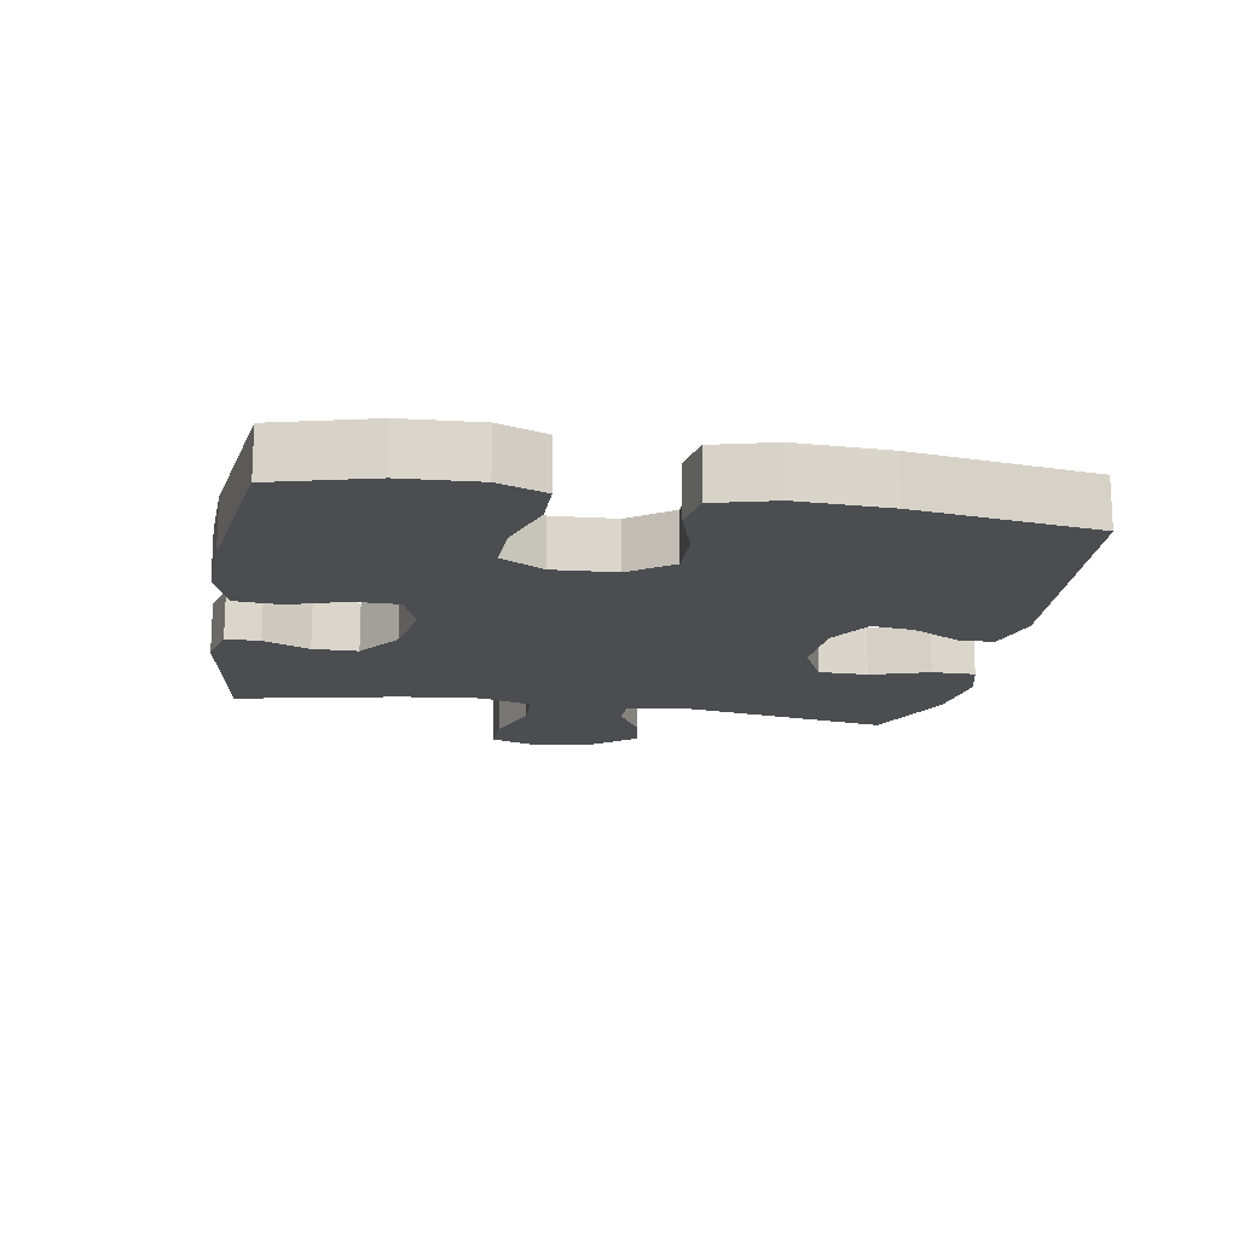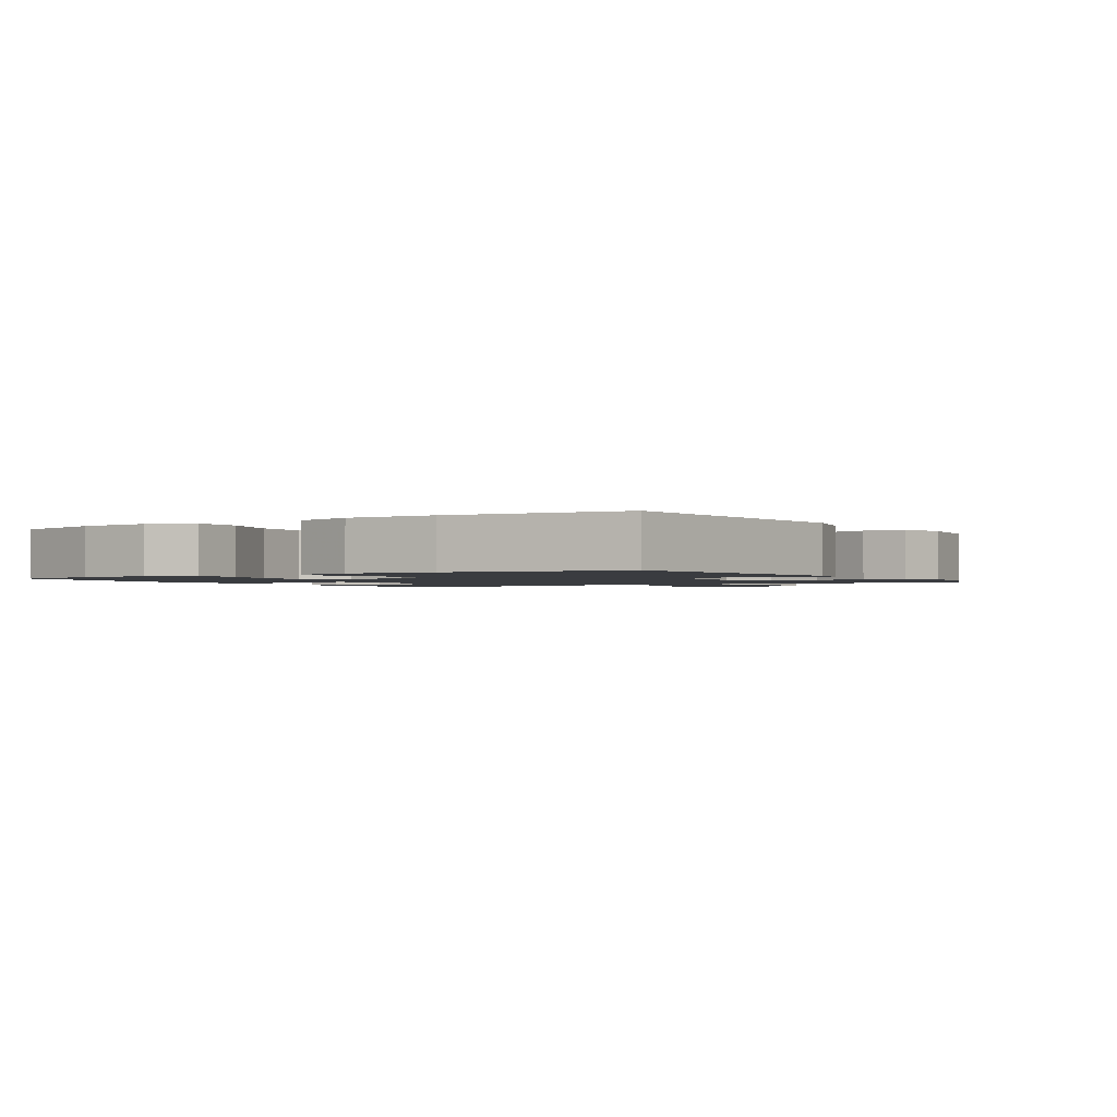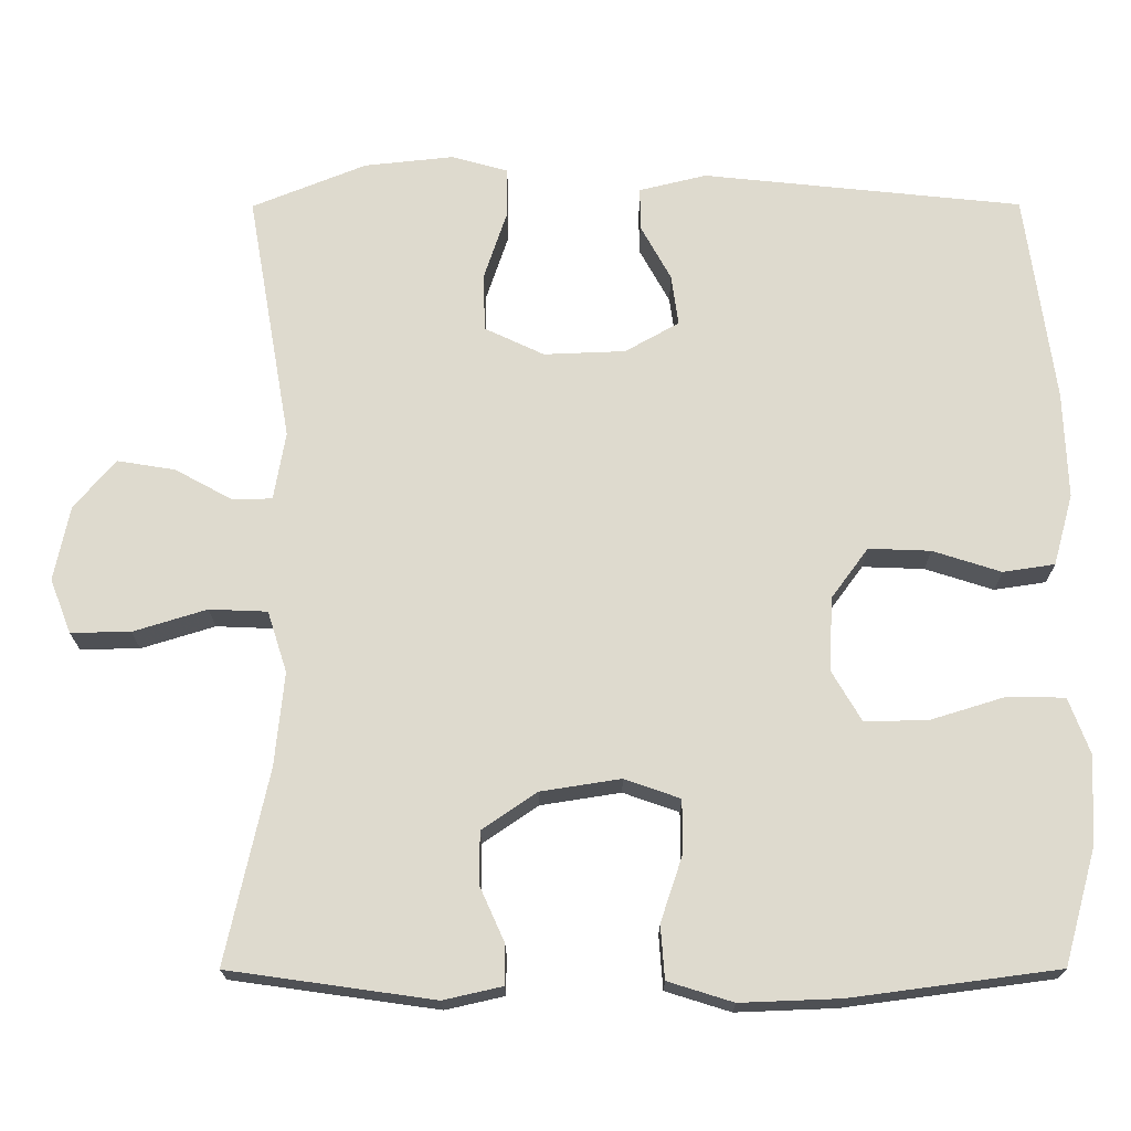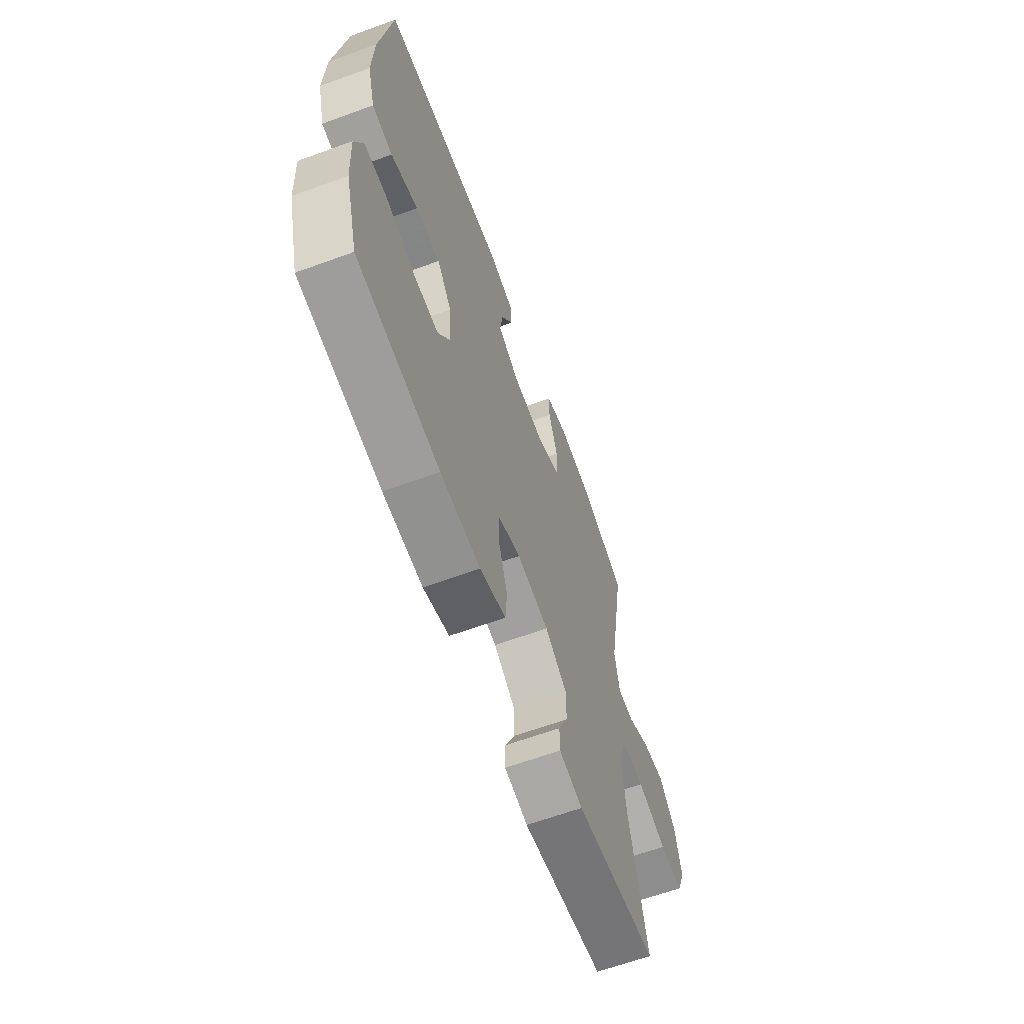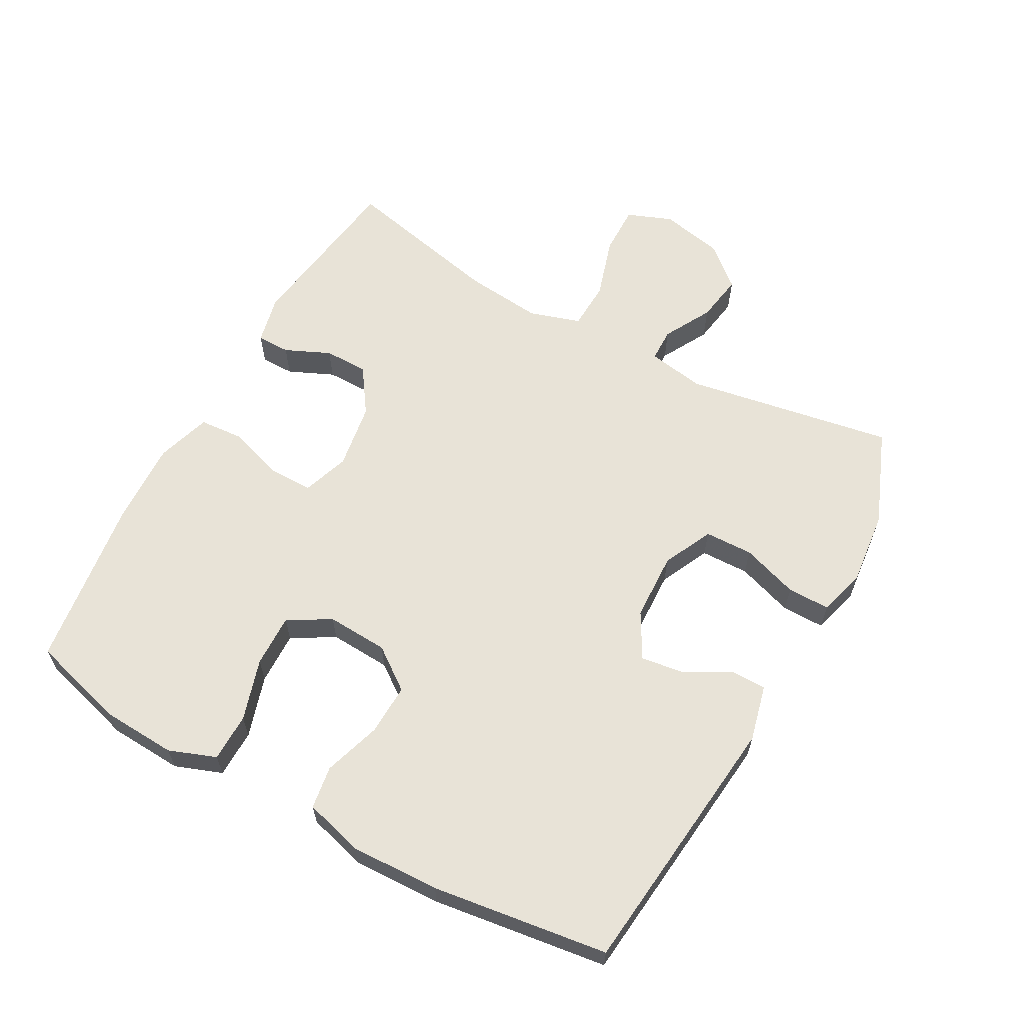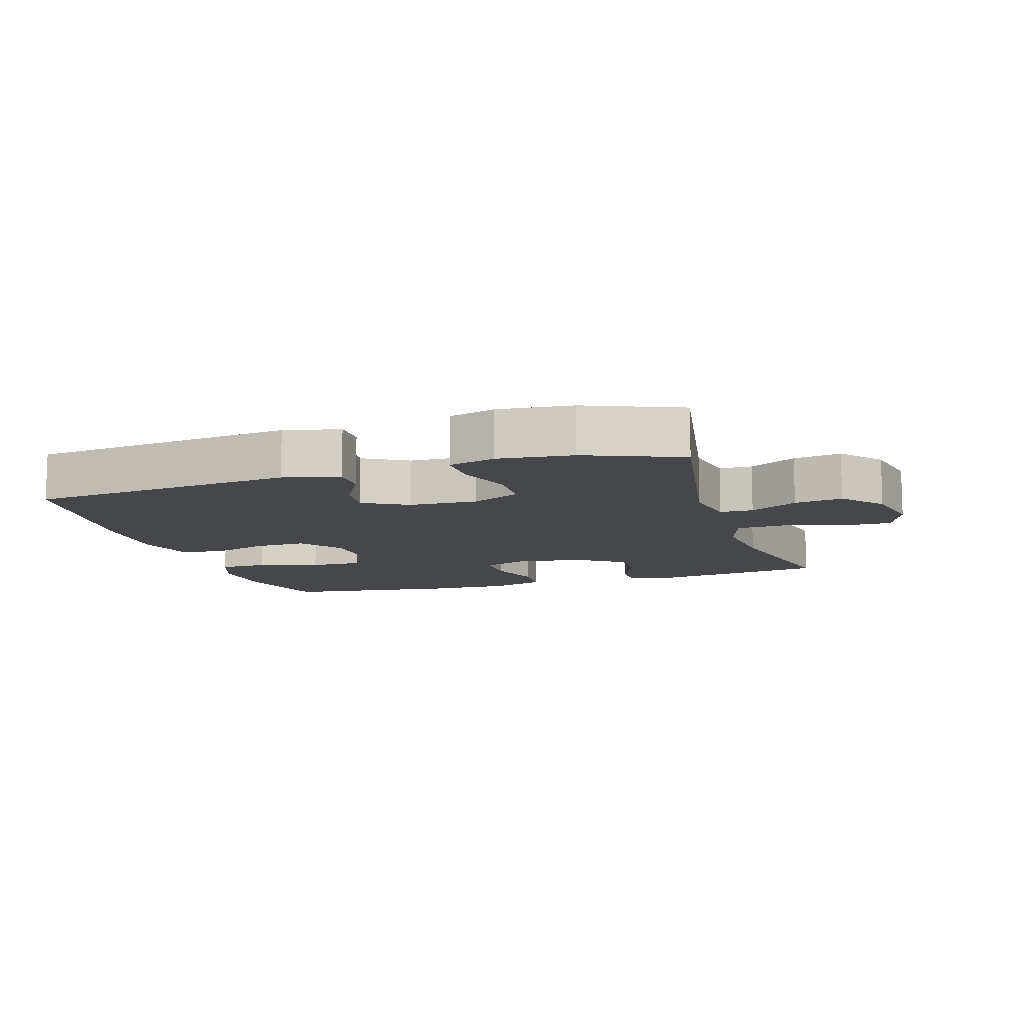
<metadata>
{"format":"obj","ext":"obj","renderer":"f3d","projection":"perspective","resolution":1024,"background":"white","views":[{"elev":-15.9,"azim":-100.0,"up":"+Y"},{"elev":-1.6,"azim":-58.0,"up":"+Y"},{"elev":-18.9,"azim":-179.7,"up":"+Z"},{"elev":-63.9,"azim":-69.8,"up":"+Z"},{"elev":62.2,"azim":-61.1,"up":"+Y"},{"elev":-10.8,"azim":17.4,"up":"+Y"}]}
</metadata>
<code>
v 0.5 0.07 -0.5
v 0.238 0.07 -0.537
v 0.163 0.07 -0.52
v 0.163 0.07 -0.469
v 0.194 0.07 -0.4
v 0.194 0.07 -0.333
v 0.124 0.07 -0.285
v 0.022 0.07 -0.269
v -0.049 0.07 -0.294
v -0.049 0.07 -0.362
v -0.021 0.07 -0.446
v -0.026 0.07 -0.514
v -0.109 0.07 -0.54
v -0.236 0.07 -0.535
v -0.5 0.07 -0.5
v -0.541 0.07 -0.353
v -0.547 0.07 -0.24
v -0.52 0.07 -0.168
v -0.446 0.07 -0.167
v -0.352 0.07 -0.196
v -0.271 0.07 -0.198
v -0.233 0.07 -0.133
v -0.238 0.07 -0.039
v -0.285 0.07 0.025
v -0.364 0.07 0.022
v -0.451 0.07 -0.006
v -0.517 0.07 0.004
v -0.542 0.07 0.095
v -0.537 0.07 0.231
v -0.5 0.07 0.5
v -0.092 0.07 0.543
v -0.006 0.07 0.522
v -0.006 0.07 0.468
v -0.045 0.07 0.397
v -0.054 0.07 0.332
v 0.015 0.07 0.293
v 0.119 0.07 0.289
v 0.195 0.07 0.325
v 0.197 0.07 0.399
v 0.168 0.07 0.486
v 0.168 0.07 0.551
v 0.24 0.07 0.571
v 0.354 0.07 0.559
v 0.5 0.07 0.5
v 0.444 0.07 0.18
v 0.459 0.07 0.093
v 0.51 0.07 0.092
v 0.583 0.07 0.132
v 0.657 0.07 0.144
v 0.71 0.07 0.082
v 0.73 0.07 -0.014
v 0.703 0.07 -0.083
v 0.627 0.07 -0.082
v 0.533 0.07 -0.053
v 0.459 0.07 -0.056
v 0.434 0.07 -0.134
v 0.446 0.07 -0.254
v 0.5 0 -0.5
v 0.238 0 -0.537
v 0.163 0 -0.52
v 0.163 0 -0.469
v 0.194 0 -0.4
v 0.194 0 -0.333
v 0.124 0 -0.285
v 0.022 0 -0.269
v -0.049 0 -0.294
v -0.049 0 -0.362
v -0.021 0 -0.446
v -0.026 0 -0.514
v -0.109 0 -0.54
v -0.236 0 -0.535
v -0.5 0 -0.5
v -0.541 0 -0.353
v -0.547 0 -0.24
v -0.52 0 -0.168
v -0.446 0 -0.167
v -0.352 0 -0.196
v -0.271 0 -0.198
v -0.233 0 -0.133
v -0.238 0 -0.039
v -0.285 0 0.025
v -0.364 0 0.022
v -0.451 0 -0.006
v -0.517 0 0.004
v -0.542 0 0.095
v -0.537 0 0.231
v -0.5 0 0.5
v -0.092 0 0.543
v -0.006 0 0.522
v -0.006 0 0.468
v -0.045 0 0.397
v -0.054 0 0.332
v 0.015 0 0.293
v 0.119 0 0.289
v 0.195 0 0.325
v 0.197 0 0.399
v 0.168 0 0.486
v 0.168 0 0.551
v 0.24 0 0.571
v 0.354 0 0.559
v 0.5 0 0.5
v 0.444 0 0.18
v 0.459 0 0.093
v 0.51 0 0.092
v 0.583 0 0.132
v 0.657 0 0.144
v 0.71 0 0.082
v 0.73 0 -0.014
v 0.703 0 -0.083
v 0.627 0 -0.082
v 0.533 0 -0.053
v 0.459 0 -0.056
v 0.434 0 -0.134
v 0.446 0 -0.254
f 51 52 53 54
f 51 54 55
f 50 51 55
f 47 48 49 50
f 46 47 50 55
f 45 46 55 56
f 43 44 45
f 42 43 45 56
f 39 40 41 42
f 38 39 42 56
f 31 32 33 34
f 31 34 35
f 30 31 35
f 29 30 35 36
f 25 26 27 28
f 24 25 28 29
f 17 18 19 20
f 17 20 21
f 16 17 21
f 15 16 21
f 14 15 21
f 13 14 21 22
f 10 11 12 13
f 9 10 13 22
f 2 3 4 5
f 57 1 2 5
f 57 5 6
f 37 38 56 57
f 37 57 6 7
f 24 29 36 37
f 23 24 37 7
f 8 9 22 23
f 7 8 23
f 111 110 109 108
f 112 111 108
f 112 108 107
f 107 106 105 104
f 112 107 104 103
f 113 112 103 102
f 102 101 100
f 113 102 100 99
f 99 98 97 96
f 113 99 96 95
f 91 90 89 88
f 92 91 88
f 92 88 87
f 93 92 87 86
f 85 84 83 82
f 86 85 82 81
f 77 76 75 74
f 78 77 74
f 78 74 73
f 78 73 72
f 78 72 71
f 79 78 71 70
f 70 69 68 67
f 79 70 67 66
f 62 61 60 59
f 62 59 58 114
f 63 62 114
f 114 113 95 94
f 64 63 114 94
f 94 93 86 81
f 64 94 81 80
f 80 79 66 65
f 80 65 64
f 1 58 59 2
f 2 59 60 3
f 3 60 61 4
f 4 61 62 5
f 5 62 63 6
f 6 63 64 7
f 7 64 65 8
f 8 65 66 9
f 9 66 67 10
f 10 67 68 11
f 11 68 69 12
f 12 69 70 13
f 13 70 71 14
f 14 71 72 15
f 15 72 73 16
f 16 73 74 17
f 17 74 75 18
f 18 75 76 19
f 19 76 77 20
f 20 77 78 21
f 21 78 79 22
f 22 79 80 23
f 23 80 81 24
f 24 81 82 25
f 25 82 83 26
f 26 83 84 27
f 27 84 85 28
f 28 85 86 29
f 29 86 87 30
f 30 87 88 31
f 31 88 89 32
f 32 89 90 33
f 33 90 91 34
f 34 91 92 35
f 35 92 93 36
f 36 93 94 37
f 37 94 95 38
f 38 95 96 39
f 39 96 97 40
f 40 97 98 41
f 41 98 99 42
f 42 99 100 43
f 43 100 101 44
f 44 101 102 45
f 45 102 103 46
f 46 103 104 47
f 47 104 105 48
f 48 105 106 49
f 49 106 107 50
f 50 107 108 51
f 51 108 109 52
f 52 109 110 53
f 53 110 111 54
f 54 111 112 55
f 55 112 113 56
f 56 113 114 57
f 57 114 58 1

</code>
